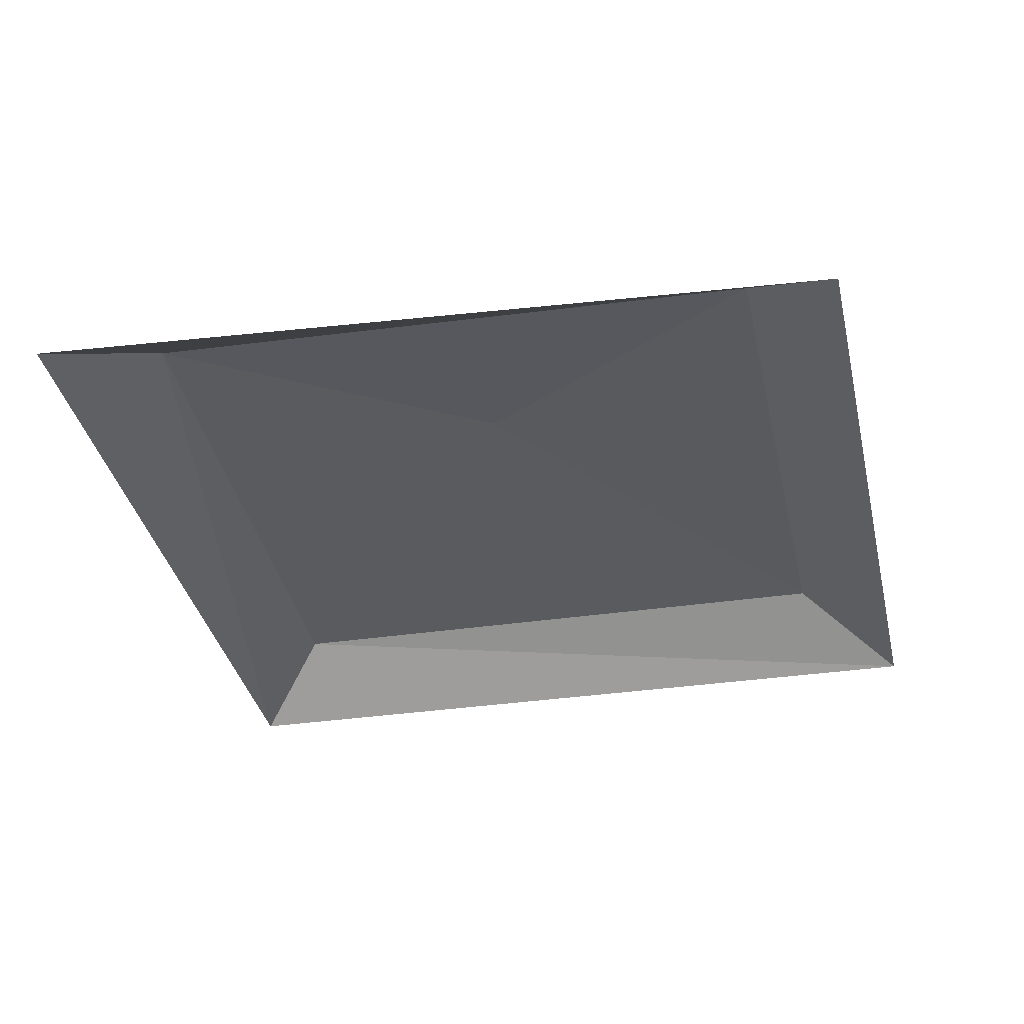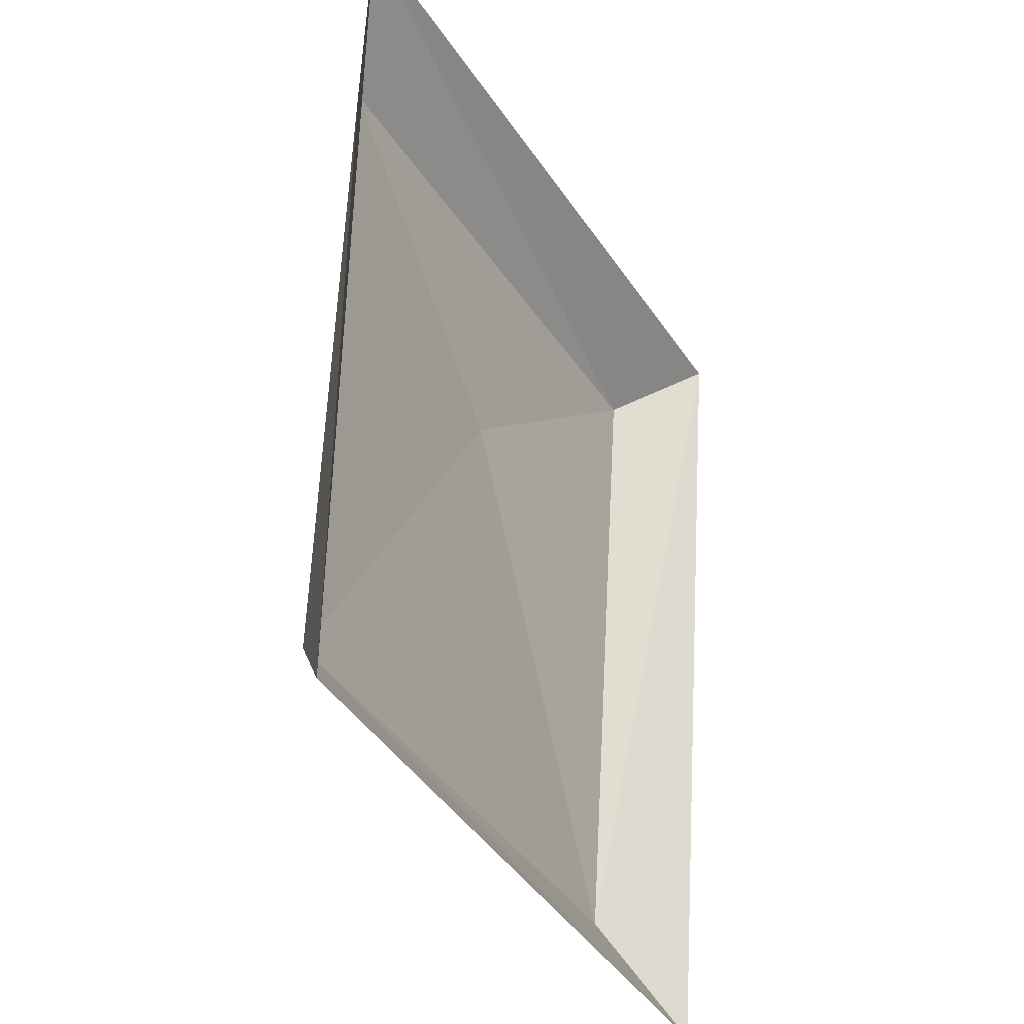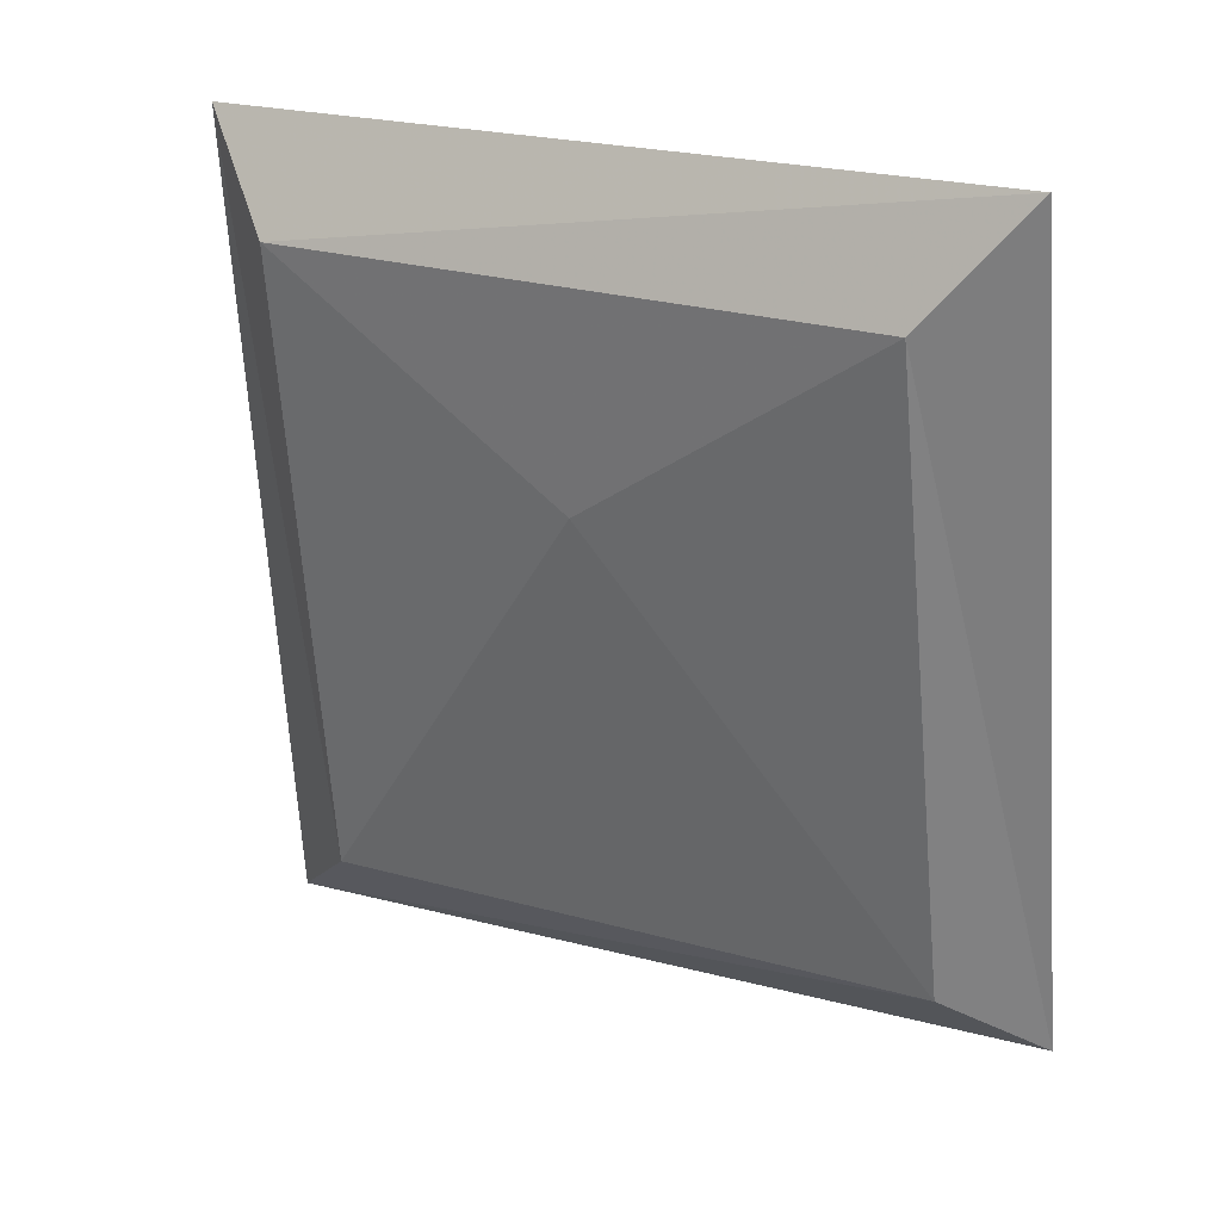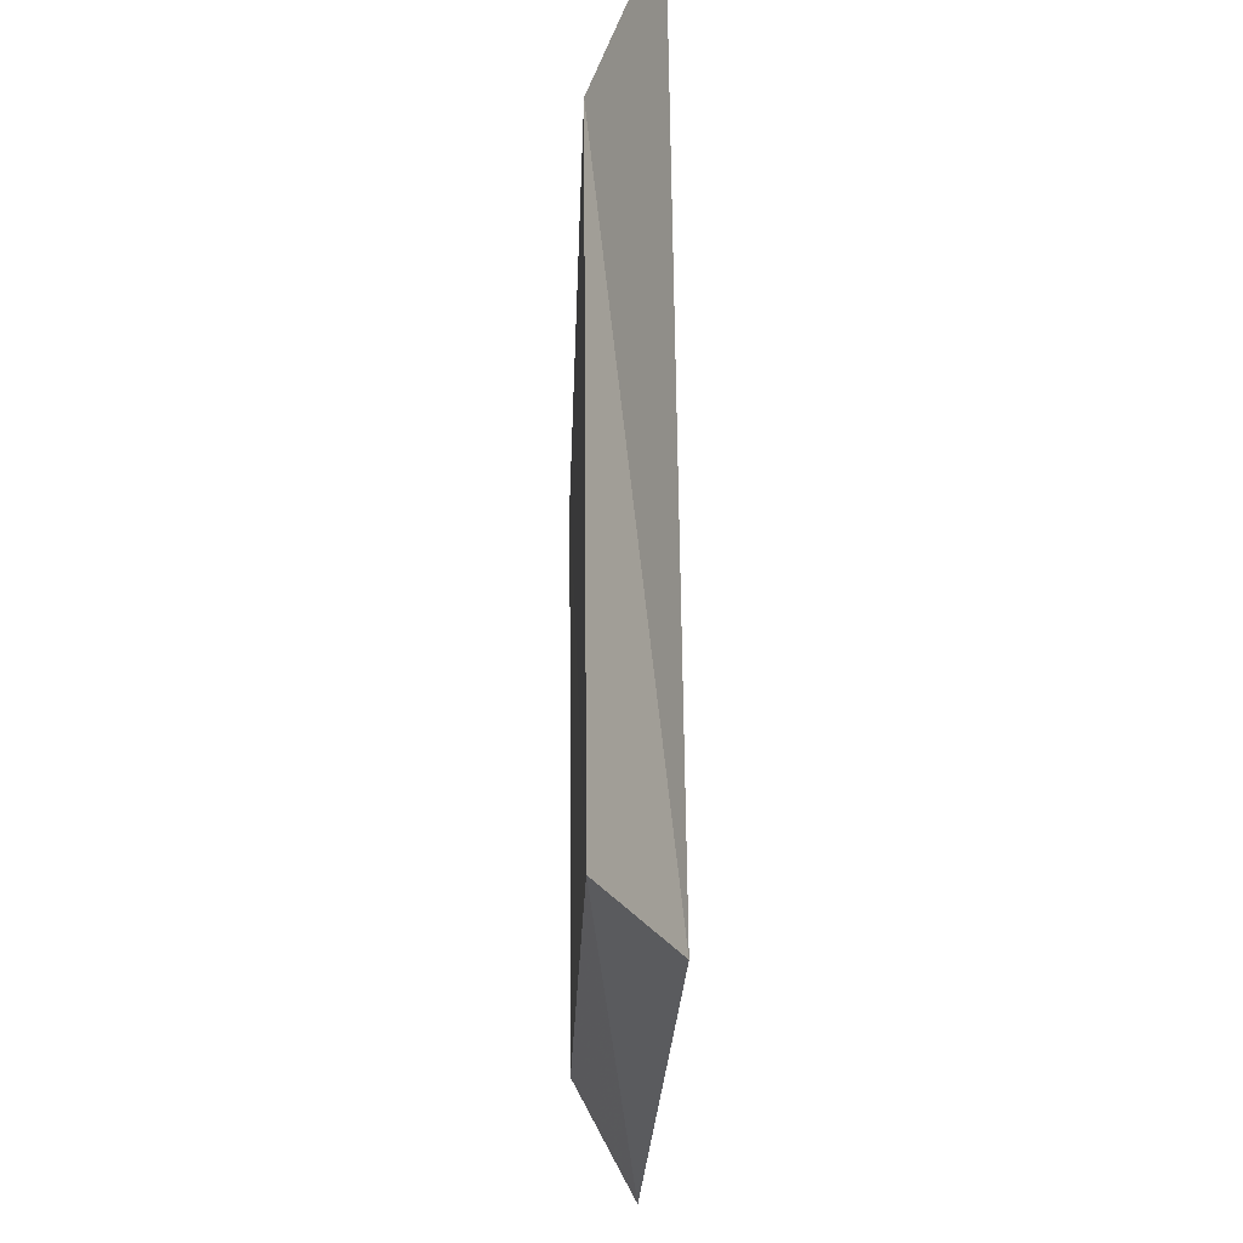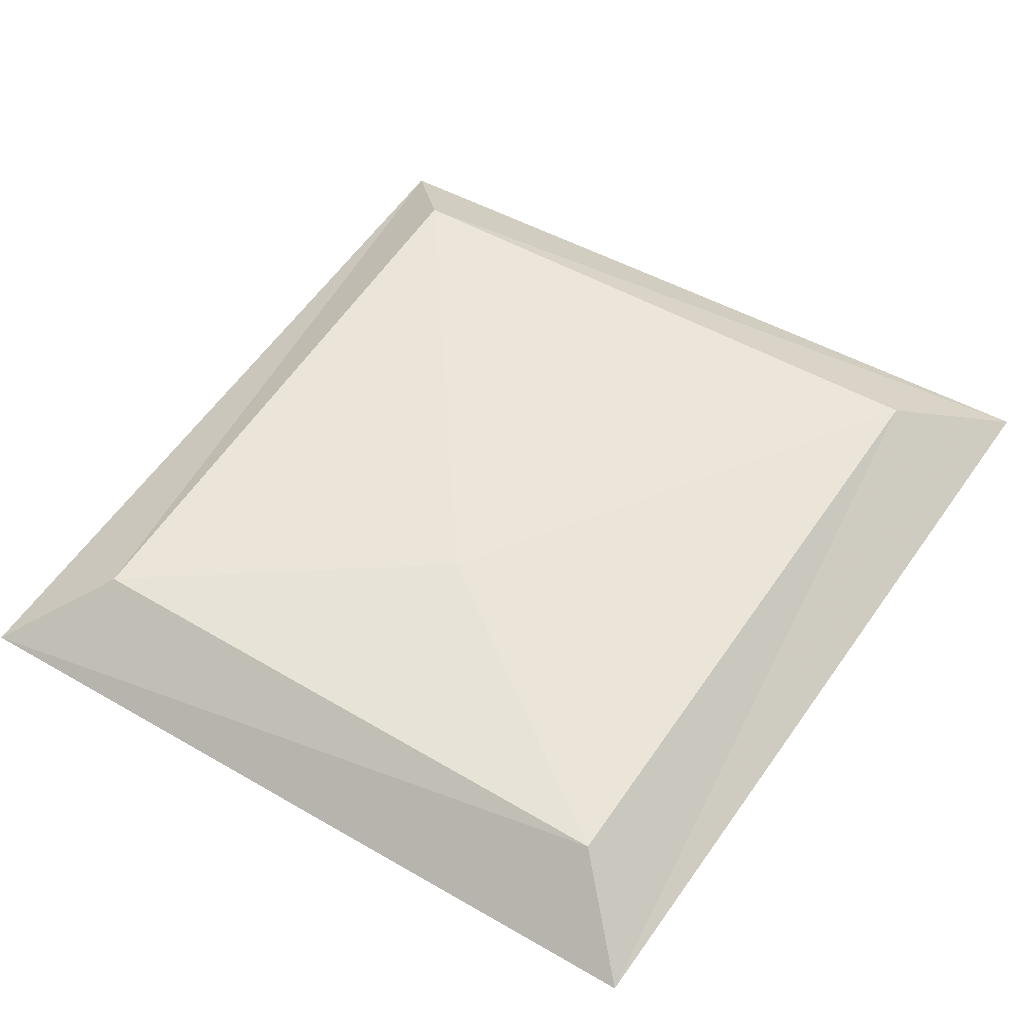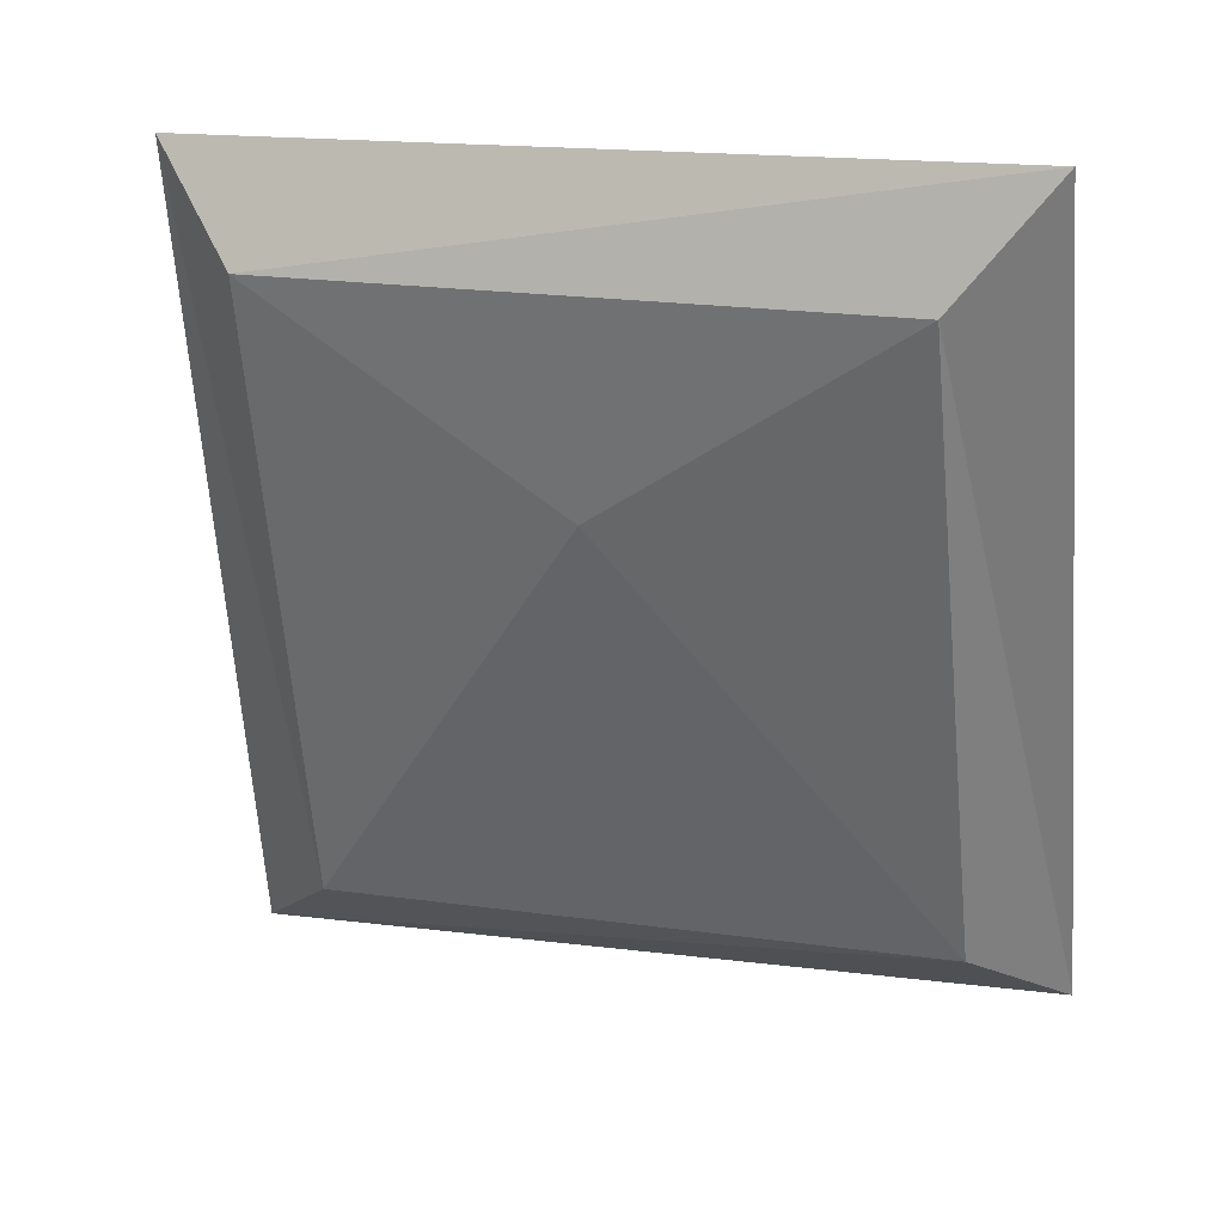
<metadata>
{"format":"obj","ext":"obj","renderer":"f3d","projection":"perspective","resolution":1024,"background":"white","views":[{"elev":-32.1,"azim":16.1,"up":"+Y"},{"elev":-25.8,"azim":-61.7,"up":"+Z"},{"elev":33.6,"azim":-148.4,"up":"+Z"},{"elev":-14.1,"azim":-89.7,"up":"+Z"},{"elev":57.8,"azim":38.8,"up":"+Y"},{"elev":34.8,"azim":-158.7,"up":"+Z"}]}
</metadata>
<code>
g Learn_10_0x468BE44_0
v 82.2 -0.4723 219.7
v 79.1 -0.6079 220.2
v 82.42 -0.548 223
v 79.37 -0.5599 223.4
v 81.83 -0.2334 220.1
v 79.43 -0.3299 220.5
v 82.03 -0.2747 222.7
v 79.68 -0.3113 222.9
v 80.81 -0.2465 222
f 1 2 6
f 6 5 1
f 2 4 8
f 8 6 2
f 4 3 7
f 7 8 4
f 3 1 5
f 5 7 3
f 6 9 5
f 6 8 9
f 7 5 9
f 7 9 8

</code>
